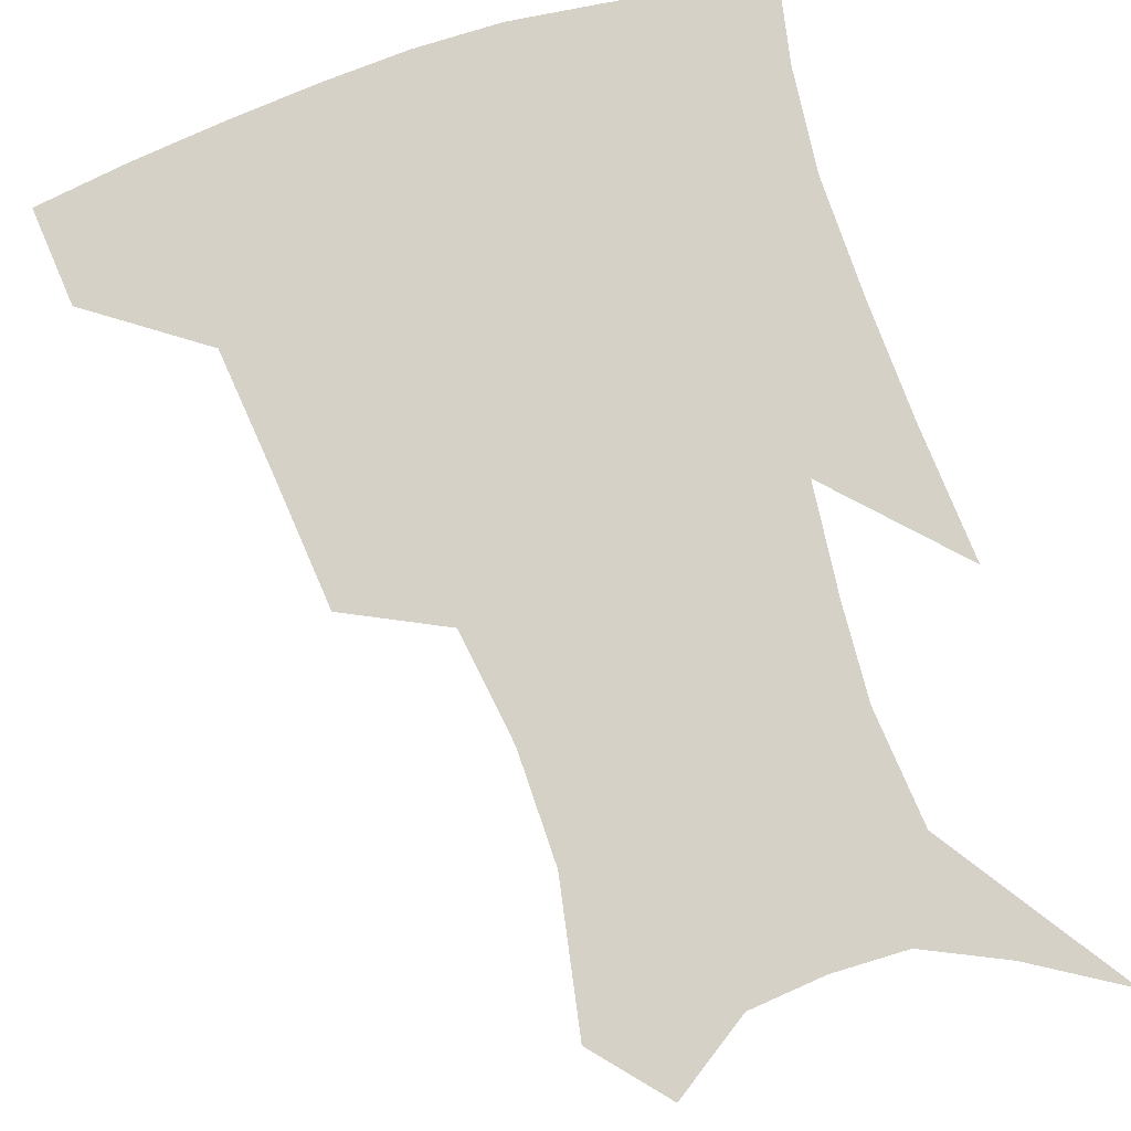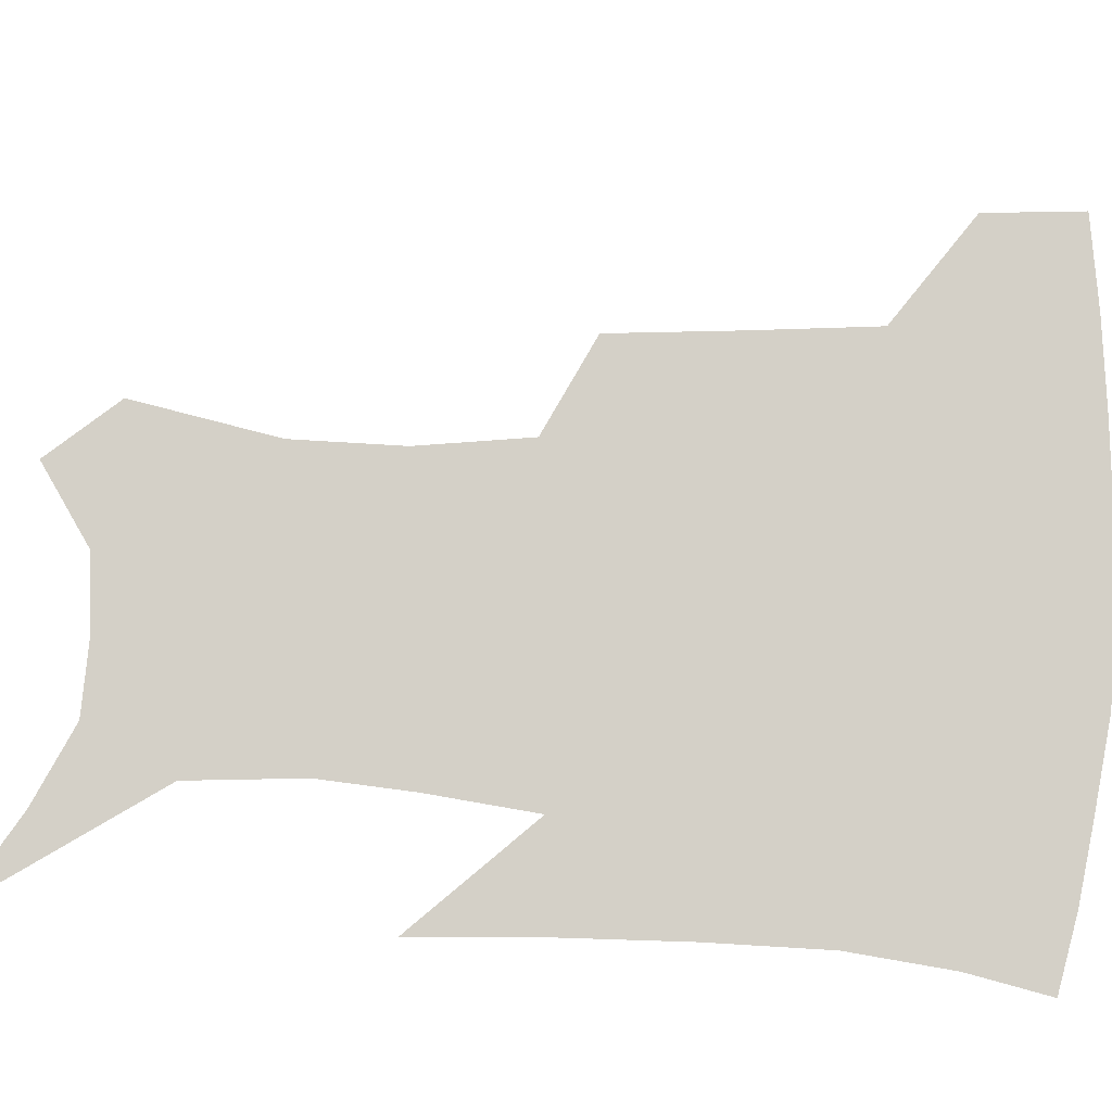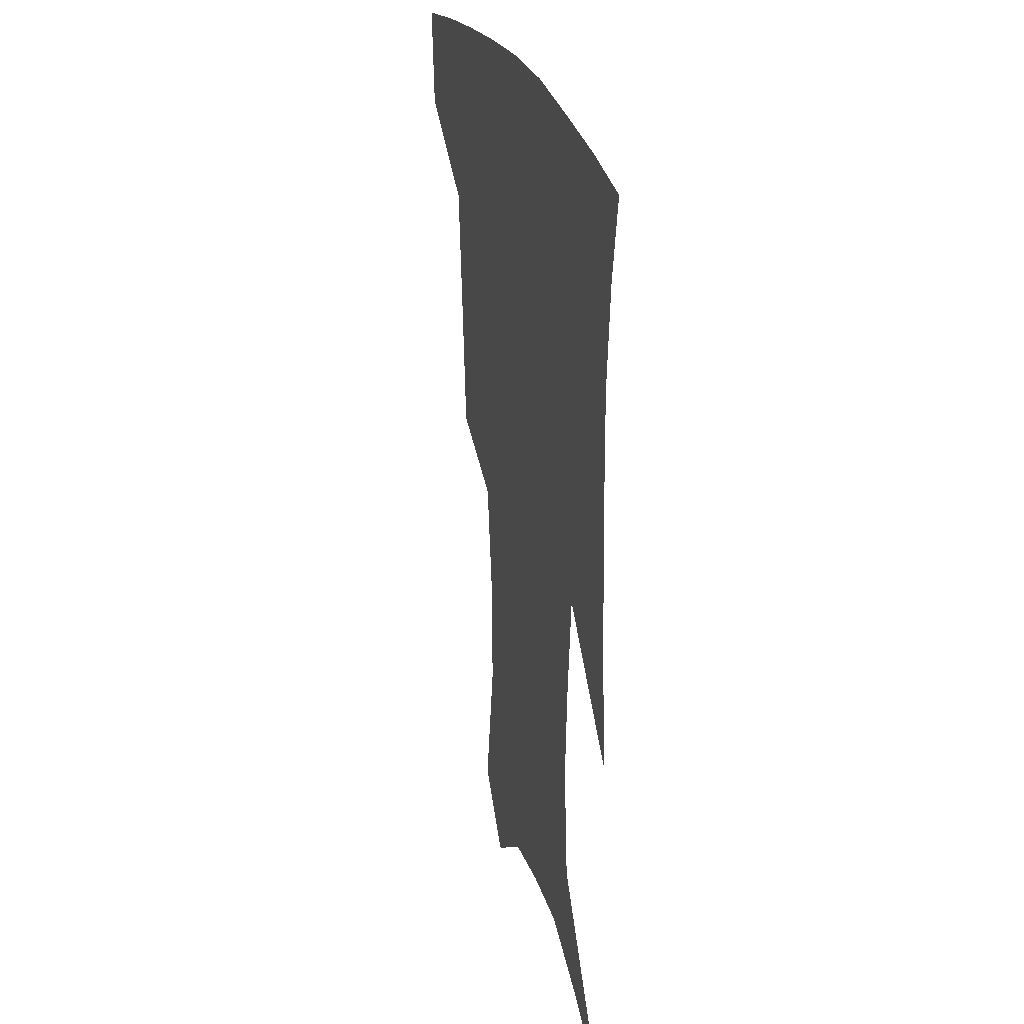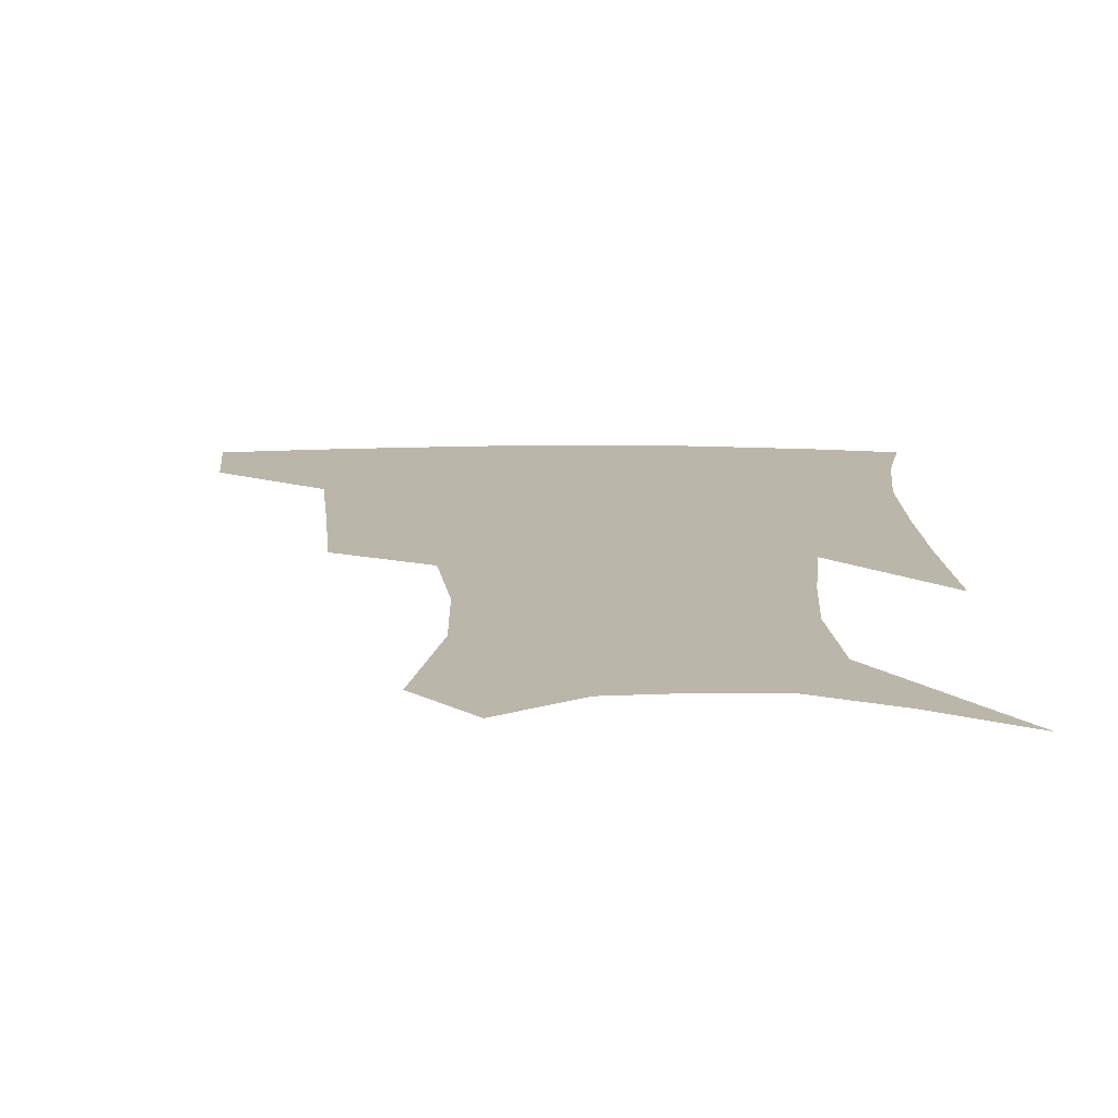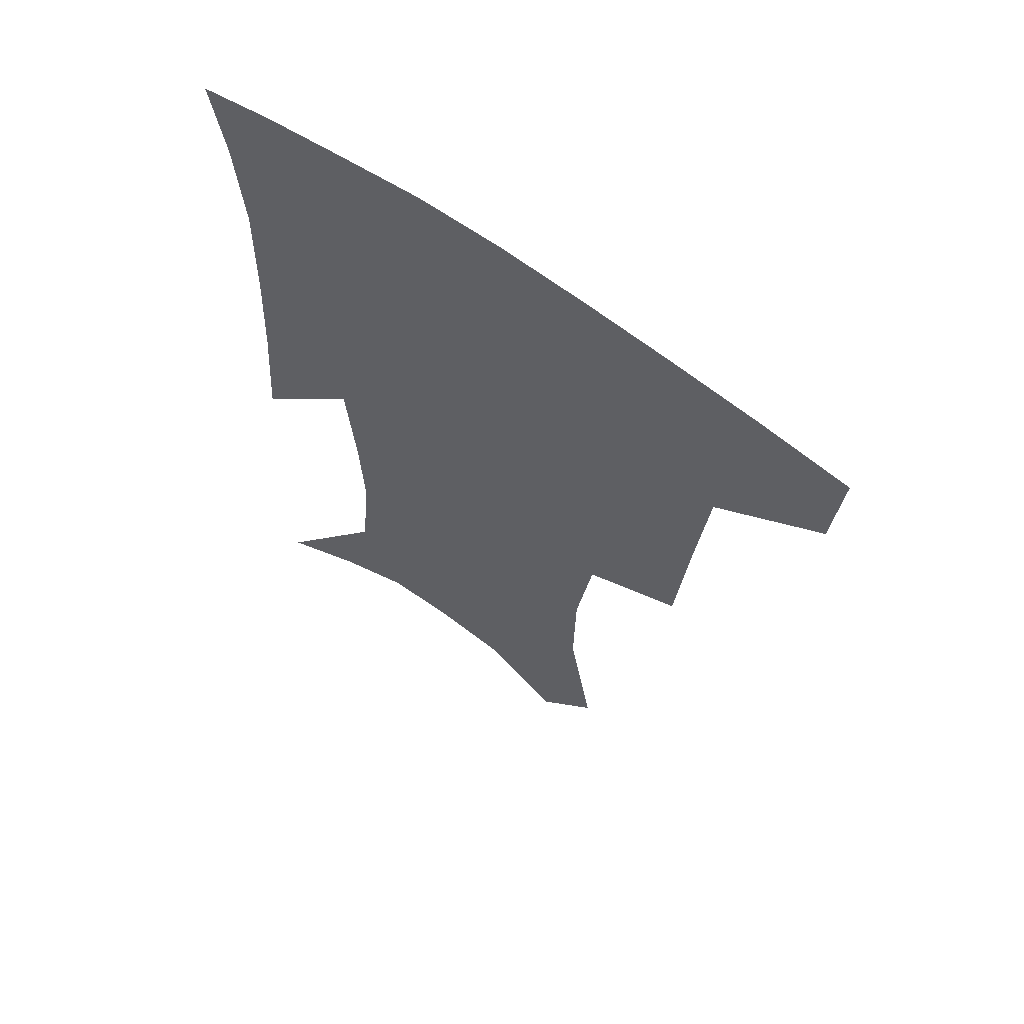
<metadata>
{"format":"obj","ext":"obj","renderer":"f3d","projection":"perspective","resolution":1024,"background":"white","views":[{"elev":78.7,"azim":-18.0,"up":"+Z"},{"elev":79.9,"azim":94.3,"up":"+Z"},{"elev":25.6,"azim":75.2,"up":"+Y"},{"elev":14.1,"azim":0.1,"up":"+Z"},{"elev":63.2,"azim":-143.8,"up":"+Y"}]}
</metadata>
<code>
v 460.1 383 0
v 457.3 414.1 0
v 503.5 278 0
v 499.5 319.6 0
v 495.3 358.7 0
v 491 389.5 0
v 486.8 418.6 0
v 532.2 146.3 0
v 540.5 192.3 0
v 539.9 227.3 0
v 534.6 263.1 0
v 528.6 299.3 0
v 525.7 335.5 0
v 522.5 365.7 0
v 519 393.5 0
v 515.8 421.9 0
v 551.4 124.4 0
v 560 175.6 0
v 560.4 207.9 0
v 559.1 245.9 0
v 555.1 276.6 0
v 552.7 312.8 0
v 550.9 343.4 0
v 549.6 371 0
v 547 396.9 0
v 544.3 424.6 0
v 576 141.3 0
v 579.7 183.9 0
v 579.7 218.1 0
v 578.2 250.2 0
v 575.9 281.6 0
v 575 317.1 0
v 574.7 345.9 0
v 574.9 373.3 0
v 574.5 398.5 0
v 572.3 426.3 0
v 599.9 143.8 0
v 598.4 184.7 0
v 598.1 218.3 0
v 597.6 254.3 0
v 597.4 288.5 0
v 597.2 319 0
v 598.1 347.7 0
v 599.4 374.1 0
v 600.7 398.5 0
v 600 426 0
v 623.5 143.3 0
v 618.3 177.7 0
v 615.8 219.3 0
v 617 249.8 0
v 619.1 280.6 0
v 619.2 313.7 0
v 620.1 347.3 0
v 623 372 0
v 625.9 397.4 0
v 628.9 422.6 0
v 648.8 131.7 0
v 638.1 171.7 0
v 634.7 208.2 0
v 636.3 238.1 0
v 639.7 272.9 0
v 640.8 307.6 0
v 642.6 339 0
v 646.4 366.4 0
v 650.2 394.5 0
v 654.8 419.1 0
v 677.4 114.7 0
v 675.8 235.7 0
v 672.7 278.5 0
v 671 317.2 0
v 670.4 355.1 0
v 673.6 388 0
v 678.7 414.5 0
v 691 451 0
f 5 6 1
f 1 6 2
f 6 7 2
f 11 12 3
f 3 12 4
f 12 13 4
f 4 13 5
f 13 14 5
f 5 14 6
f 14 15 6
f 6 15 7
f 15 16 7
f 17 18 8
f 8 18 9
f 18 19 9
f 9 19 10
f 19 20 10
f 10 20 11
f 20 21 11
f 11 21 12
f 21 22 12
f 12 22 13
f 22 23 13
f 13 23 14
f 23 24 14
f 14 24 15
f 24 25 15
f 15 25 16
f 25 26 16
f 17 27 18
f 27 28 18
f 18 28 19
f 28 29 19
f 19 29 20
f 29 30 20
f 20 30 21
f 30 31 21
f 21 31 22
f 31 32 22
f 22 32 23
f 32 33 23
f 23 33 24
f 33 34 24
f 24 34 25
f 34 35 25
f 25 35 26
f 35 36 26
f 27 37 28
f 37 38 28
f 28 38 29
f 38 39 29
f 29 39 30
f 39 40 30
f 30 40 31
f 40 41 31
f 31 41 32
f 41 42 32
f 32 42 33
f 42 43 33
f 33 43 34
f 43 44 34
f 34 44 35
f 44 45 35
f 35 45 36
f 45 46 36
f 37 47 38
f 47 48 38
f 38 48 39
f 48 49 39
f 39 49 40
f 49 50 40
f 40 50 41
f 50 51 41
f 41 51 42
f 51 52 42
f 42 52 43
f 52 53 43
f 43 53 44
f 53 54 44
f 44 54 45
f 54 55 45
f 45 55 46
f 55 56 46
f 47 57 48
f 57 58 48
f 48 58 49
f 58 59 49
f 49 59 50
f 59 60 50
f 50 60 51
f 60 61 51
f 51 61 52
f 61 62 52
f 52 62 53
f 62 63 53
f 53 63 54
f 63 64 54
f 54 64 55
f 64 65 55
f 55 65 56
f 65 66 56
f 57 67 58
f 61 68 62
f 68 69 62
f 62 69 63
f 69 70 63
f 63 70 64
f 70 71 64
f 64 71 65
f 71 72 65
f 65 72 66
f 72 73 66

</code>
